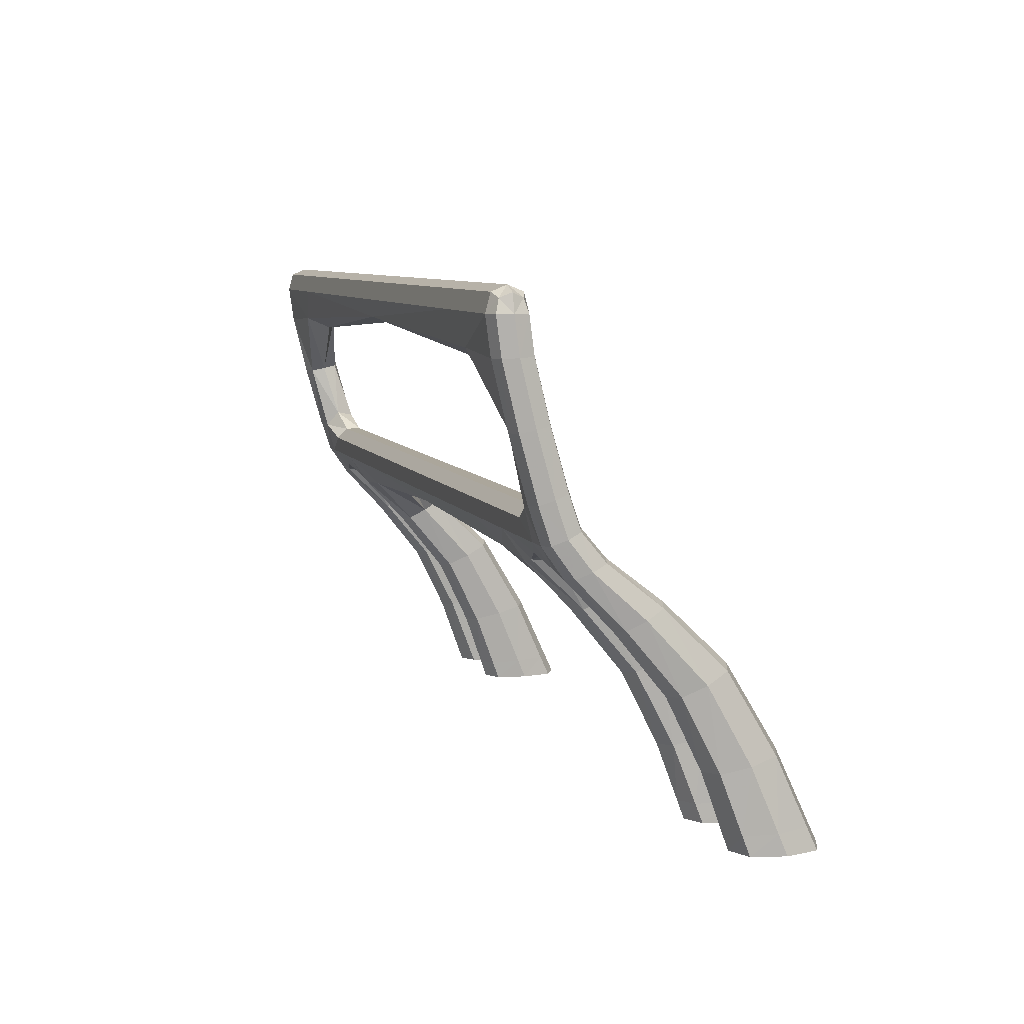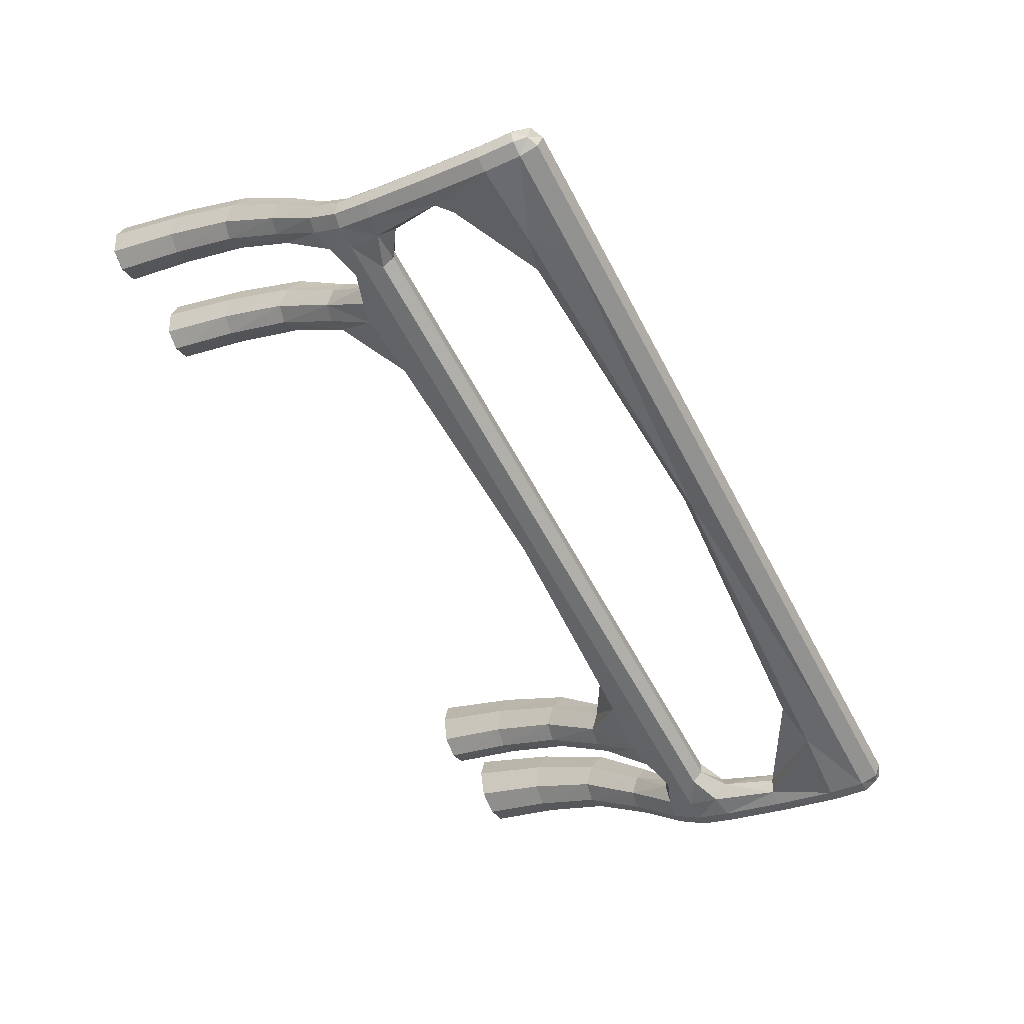
<metadata>
{"format":"obj","ext":"obj","renderer":"f3d","projection":"perspective","resolution":1024,"background":"white","views":[{"elev":7.9,"azim":-107.5,"up":"+Y"},{"elev":-59.0,"azim":117.6,"up":"+Z"}]}
</metadata>
<code>
g 574_1
v -0.2647 0.2148 -0.1061
v -0.3749 0.2107 -0.1094
v -0.2647 0.2148 -0.1314
v -0.3749 0.2107 -0.1282
v 0.3755 0.2107 -0.1094
v 0.2674 0.2148 -0.1061
v 0.3755 0.2107 -0.1282
v 0.2674 0.2148 -0.1314
v -0.2946 0.1716 -0.1019
v -0.3783 0.168 -0.102
v -0.3783 0.1668 -0.1271
v -0.2946 0.1708 -0.1302
v 0.3786 0.1681 -0.102
v 0.2974 0.1716 -0.1019
v 0.2974 0.1709 -0.1302
v 0.3786 0.1668 -0.1271
v 0.3786 0.06685 -0.07526
v 0.3482 0.06362 -0.07306
v 0.3482 0.05351 -0.09942
v 0.3786 0.05835 -0.0989
v -0.3457 0.0636 -0.07305
v -0.3783 0.06683 -0.07525
v -0.3783 0.05832 -0.09889
v -0.3457 0.05349 -0.09942
v -0.3457 0.01604 -0.04839
v -0.3793 0.01337 -0.04537
v -0.3793 0.002043 -0.07036
v -0.3457 0.004129 -0.07561
v 0.3797 0.01328 -0.04559
v 0.3485 0.016 -0.04853
v 0.3485 0.004097 -0.07573
v 0.3797 0.00198 -0.07054
v -0.2906 0.05161 -0.07112
v -0.2904 0.016 -0.04848
v -0.2904 0.004096 -0.07569
v -0.2906 0.04189 -0.09452
v -0.1899 0.05162 -0.07112
v -0.211 0.016 -0.04848
v -0.211 0.004099 -0.07569
v -0.1899 0.0419 -0.09452
v 0.1945 0.05162 -0.07113
v 0.2159 0.01606 -0.0484
v 0.2159 0.004143 -0.07562
v 0.1945 0.0419 -0.09452
v 0.291 0.05163 -0.07113
v 0.2905 0.01606 -0.0484
v 0.2905 0.004146 -0.07562
v 0.291 0.04191 -0.09453
v 0.292 -0.07341 0.05045
v 0.292 -0.09152 0.01331
v 0.2633 -0.09152 0.01331
v 0.2633 -0.07341 0.05045
v -0.2586 -0.07384 0.04966
v -0.2586 -0.09187 0.01266
v -0.2916 -0.09187 0.01266
v -0.2916 -0.07384 0.04966
v -0.3517 -0.07335 0.05046
v -0.3862 -0.07335 0.05046
v -0.3862 -0.09147 0.01331
v -0.3517 -0.09147 0.01331
v 0.3871 -0.07399 0.0492
v 0.3583 -0.07399 0.0492
v 0.3583 -0.09198 0.01228
v 0.3871 -0.09198 0.01228
v 0.3932 -0.2004 0.1167
v 0.3609 -0.2004 0.1167
v 0.3609 -0.2032 0.06239
v 0.3932 -0.2032 0.06239
v 0.3941 -0.2199 0.06897
v 0.2983 -0.2005 0.1172
v 0.2983 -0.2033 0.06285
v 0.2678 -0.2033 0.06285
v 0.2678 -0.2005 0.1172
v -0.2632 -0.2007 0.1172
v -0.2632 -0.2035 0.06285
v -0.2977 -0.2035 0.06285
v -0.2977 -0.2007 0.1172
v -0.3514 -0.2003 0.117
v -0.3919 -0.2003 0.117
v -0.3919 -0.2031 0.0626
v -0.3514 -0.2031 0.0626
v -0.3651 0.2148 -0.1061
v -0.2647 0.2201 -0.1188
v -0.3651 0.2148 -0.1314
v -0.3783 0.2148 -0.1188
v 0.3667 0.2148 -0.1061
v 0.3786 0.2148 -0.1188
v 0.3667 0.2148 -0.1314
v 0.2674 0.2201 -0.1188
v -0.2647 0.199 -0.1019
v -0.3783 0.199 -0.1061
v -0.3651 0.1682 -0.09779
v -0.3783 0.199 -0.1314
v -0.3826 0.1674 -0.1145
v -0.2647 0.199 -0.1357
v -0.3651 0.1666 -0.1313
v -0.2603 0.1622 -0.1145
v 0.3786 0.1991 -0.1061
v 0.2674 0.1991 -0.1019
v 0.3667 0.1683 -0.09779
v 0.2674 0.1991 -0.1357
v 0.2634 0.1622 -0.1145
v 0.3786 0.1991 -0.1314
v 0.3667 0.1666 -0.1313
v 0.3826 0.1674 -0.1145
v 0.001522 0.2148 -0.1314
v 0.001522 0.2148 -0.1061
v 0.001522 0.1833 -0.1061
v 0.001522 0.1833 -0.1314
v 0.3786 0.1171 -0.08958
v 0.3547 0.1171 -0.08958
v 0.3667 0.06827 -0.07132
v 0.3547 0.1123 -0.1139
v 0.3428 0.06723 -0.08901
v 0.3786 0.1123 -0.1139
v 0.3667 0.05693 -0.1028
v 0.3826 0.0626 -0.08708
v -0.352 0.1171 -0.08958
v -0.3783 0.1171 -0.08958
v -0.3651 0.06825 -0.07131
v -0.3783 0.1123 -0.1139
v -0.3826 0.06257 -0.08707
v -0.352 0.1123 -0.1139
v -0.3651 0.0569 -0.1028
v -0.3402 0.06721 -0.089
v -0.3446 0.03933 -0.06145
v -0.3783 0.03771 -0.06535
v -0.3656 0.01525 -0.04121
v -0.3783 0.02799 -0.08874
v -0.3839 0.007705 -0.05787
v -0.3446 0.02637 -0.09264
v -0.3656 0.000156 -0.07453
v -0.34 0.003073 -0.05594
v 0.3786 0.03774 -0.06535
v 0.3468 0.03936 -0.06146
v 0.3674 0.01517 -0.04143
v 0.3468 0.02639 -0.09265
v 0.3431 0.002998 -0.05614
v 0.3786 0.02801 -0.08875
v 0.3674 9.6e-05 -0.0747
v 0.3838 0.007631 -0.05806
v 0.3191 0.04191 -0.09453
v 0.3191 0.01411 -0.08298
v 0.3191 0.02383 -0.05958
v 0.3191 0.05163 -0.07113
v -0.318 0.05161 -0.07112
v -0.318 0.02381 -0.05957
v -0.2906 0.03934 -0.06145
v -0.318 0.01409 -0.08297
v -0.2968 0.00301 -0.05607
v -0.318 0.04189 -0.09452
v -0.2906 0.02637 -0.09264
v -0.2906 0.05139 -0.08475
v -0.2677 0.05162 -0.07112
v -0.2687 0.01518 -0.04136
v -0.1899 0.03934 -0.06145
v -0.2687 0.000105 -0.07464
v -0.1855 0.003014 -0.05608
v -0.2677 0.04189 -0.09452
v -0.1899 0.02638 -0.09265
v -0.1899 0.05139 -0.08475
v 0.002694 0.05162 -0.07113
v 0.002694 0.02382 -0.05958
v 0.1945 0.03935 -0.06145
v 0.002694 0.0141 -0.08297
v 0.1909 0.003083 -0.05596
v 0.002694 0.0419 -0.09452
v 0.1945 0.02638 -0.09265
v 0.1945 0.0514 -0.08475
v 0.27 0.05163 -0.07113
v 0.271 0.01527 -0.04122
v 0.291 0.03935 -0.06146
v 0.271 0.000169 -0.07454
v 0.2966 0.003087 -0.05596
v 0.27 0.0419 -0.09453
v 0.291 0.02639 -0.09265
v 0.291 0.0514 -0.08475
v -0.2812 -0.2201 0.05966
v -0.2875 -0.03897 -0.03109
v -0.2556 -0.03897 -0.03109
v -0.2556 -0.02289 -0.001427
v -0.2875 -0.02289 -0.001427
v 0.2602 -0.03874 -0.03065
v 0.2877 -0.03874 -0.03065
v 0.2877 -0.02261 -0.00089
v 0.2602 -0.02261 -0.00089
v 0.2957 -0.1422 0.09093
v 0.2957 -0.1535 0.04437
v 0.2968 -0.08246 0.03187
v 0.266 -0.1535 0.04437
v 0.2777 -0.09454 0.007114
v 0.266 -0.1422 0.09093
v 0.2585 -0.08246 0.03188
v 0.2777 -0.07039 0.05664
v -0.2613 -0.1425 0.09047
v -0.2613 -0.1537 0.04399
v -0.2531 -0.08286 0.03116
v -0.2952 -0.1537 0.04399
v -0.2751 -0.09488 0.00649
v -0.2952 -0.1425 0.09047
v -0.2971 -0.08286 0.03116
v -0.2751 -0.07083 0.05583
v -0.3518 -0.0226 -0.000849
v -0.3824 -0.0226 -0.000849
v -0.369 -0.07033 0.05665
v -0.3824 -0.03873 -0.03061
v -0.392 -0.08241 0.03189
v -0.3518 -0.03873 -0.03061
v -0.369 -0.09449 0.007122
v -0.3459 -0.08241 0.03189
v 0.383 -0.02302 -0.001684
v 0.3565 -0.02302 -0.001684
v 0.3727 -0.07099 0.05536
v 0.3565 -0.03906 -0.0313
v 0.3535 -0.08298 0.03074
v 0.383 -0.03906 -0.0313
v 0.3727 -0.09498 0.006125
v 0.3919 -0.08298 0.03074
v 0.3907 -0.1425 0.08993
v 0.3598 -0.1425 0.08993
v 0.3771 -0.1999 0.1258
v 0.3598 -0.1536 0.04353
v 0.3555 -0.2018 0.08955
v 0.3907 -0.1536 0.04353
v 0.3771 -0.2037 0.05334
v 0.3986 -0.2018 0.08955
v 0.3941 -0.2198 0.1258
v 0.3612 -0.2198 0.1258
v 0.3612 -0.2198 0.06881
v 0.3941 -0.2198 0.06881
v 0.3777 -0.2199 0.05947
v 0.2992 -0.22 0.126
v 0.2992 -0.22 0.06904
v 0.3034 -0.2019 0.09004
v 0.2685 -0.22 0.06904
v 0.2831 -0.2038 0.05378
v 0.2685 -0.22 0.126
v 0.2628 -0.2019 0.09004
v 0.2831 -0.2 0.1263
v 0.2838 -0.22 0.05958
v -0.2638 -0.2201 0.1262
v -0.2638 -0.2201 0.06914
v -0.2574 -0.2021 0.09004
v -0.2986 -0.2201 0.06915
v -0.2805 -0.2039 0.05378
v -0.2986 -0.2201 0.1262
v -0.3035 -0.2021 0.09004
v -0.2805 -0.2002 0.1263
v -0.3514 -0.2198 0.1258
v -0.3927 -0.2198 0.1258
v -0.3927 -0.2198 0.06882
v -0.3514 -0.2198 0.06882
v -0.3515 -0.142 0.09078
v -0.3896 -0.142 0.09078
v -0.3717 -0.1998 0.126
v -0.3896 -0.1533 0.04424
v -0.3987 -0.2017 0.08977
v -0.3515 -0.1533 0.04424
v -0.3717 -0.2036 0.05354
v -0.3447 -0.2017 0.08977
v -0.3651 0.2201 -0.1188
v 0.3667 0.2201 -0.1188
v -0.3651 0.199 -0.1019
v -0.3826 0.199 -0.1188
v -0.3651 0.199 -0.1357
v 0.3667 0.1991 -0.1019
v 0.3667 0.1991 -0.1357
v 0.3826 0.1991 -0.1188
v 0.001522 0.2201 -0.1188
v 0.001522 0.199 -0.1019
v 0.001522 0.178 -0.1188
v 0.001522 0.199 -0.1357
v 0.3667 0.1179 -0.08552
v 0.3507 0.1147 -0.1018
v 0.3667 0.1115 -0.118
v 0.3826 0.1147 -0.1018
v -0.3651 0.1179 -0.08551
v -0.3826 0.1147 -0.1018
v -0.3651 0.1114 -0.118
v -0.3476 0.1147 -0.1018
v -0.3651 0.03933 -0.06145
v -0.3826 0.03285 -0.07704
v -0.3651 0.02637 -0.09264
v 0.3667 0.03936 -0.06146
v 0.3667 0.02639 -0.09265
v 0.3826 0.03288 -0.07705
v 0.3191 0.02639 -0.09265
v 0.3191 0.01434 -0.06935
v 0.3191 0.03935 -0.06146
v 0.3191 0.0514 -0.08475
v -0.318 0.03933 -0.06145
v -0.318 0.01432 -0.06935
v -0.318 0.02637 -0.09264
v -0.318 0.05138 -0.08474
v -0.2677 0.03934 -0.06145
v -0.2677 0.02637 -0.09265
v -0.2677 0.05139 -0.08475
v 0.002694 0.03934 -0.06145
v 0.002694 0.01433 -0.06935
v 0.002694 0.02638 -0.09265
v 0.002694 0.05139 -0.08475
v 0.27 0.03935 -0.06145
v 0.27 0.02639 -0.09265
v 0.27 0.0514 -0.08475
v -0.2715 -0.04165 -0.03604
v -0.2502 -0.03093 -0.01626
v -0.2715 -0.02022 0.003517
v -0.2928 -0.03093 -0.01626
v 0.274 -0.04142 -0.03561
v 0.2923 -0.03067 -0.01577
v 0.274 -0.01992 0.004069
v 0.2557 -0.03067 -0.01577
v 0.3007 -0.1478 0.06765
v 0.2809 -0.1553 0.03661
v 0.261 -0.1478 0.06765
v 0.2809 -0.1403 0.09869
v -0.2556 -0.1481 0.06723
v -0.2783 -0.1556 0.03625
v -0.3009 -0.1481 0.06723
v -0.2783 -0.1406 0.09821
v -0.3671 -0.01991 0.004113
v -0.3875 -0.03067 -0.01573
v -0.3671 -0.04142 -0.03558
v -0.3467 -0.03067 -0.01573
v 0.3698 -0.02034 0.003254
v 0.3521 -0.03104 -0.01649
v 0.3698 -0.04174 -0.03624
v 0.3874 -0.03104 -0.01649
v 0.3752 -0.1406 0.09766
v 0.3547 -0.148 0.06673
v 0.3752 -0.1555 0.0358
v 0.3958 -0.148 0.06673
v 0.3777 -0.2198 0.1353
v 0.3558 -0.2198 0.09729
v 0.3777 -0.2198 0.05931
v 0.3996 -0.2198 0.09729
v 0.3043 -0.22 0.09754
v 0.2838 -0.22 0.05953
v 0.2633 -0.22 0.09754
v 0.2838 -0.22 0.1355
v -0.258 -0.2201 0.09766
v -0.2812 -0.2201 0.05964
v -0.3044 -0.2201 0.09766
v -0.2812 -0.2201 0.1357
v -0.372 -0.2198 0.1353
v -0.3996 -0.2198 0.09731
v -0.372 -0.2198 0.05932
v -0.3445 -0.2198 0.09731
v -0.3706 -0.1402 0.09854
v -0.3959 -0.1477 0.06751
v -0.3706 -0.1552 0.03648
v -0.3452 -0.1477 0.06751
v 0.3777 -0.2198 0.09733
v -0.2812 -0.2201 0.09766
v 0.2838 -0.22 0.09754
v -0.372 -0.2198 0.09731
f 82 1 261
f 261 1 83
f 90 1 263
f 263 1 82
f 83 1 269
f 269 1 107
f 107 1 270
f 270 1 90
f 261 2 82
f 82 2 263
f 83 3 261
f 261 3 84
f 84 4 261
f 261 4 85
f 85 2 261
f 269 3 83
f 263 9 90
f 9 108 90
f 90 108 270
f 92 9 263
f 263 2 91
f 91 10 263
f 263 10 92
f 107 6 269
f 269 6 89
f 89 8 269
f 269 8 106
f 106 3 269
f 270 6 107
f 108 99 270
f 99 6 270
f 91 2 264
f 264 2 85
f 84 3 265
f 265 3 95
f 95 3 272
f 272 3 106
f 265 4 84
f 85 4 264
f 264 4 93
f 93 4 265
f 9 97 108
f 9 92 118
f 97 9 280
f 280 9 118
f 14 99 108
f 14 108 102
f 102 108 271
f 108 97 271
f 118 92 277
f 10 119 92
f 92 119 277
f 10 91 94
f 94 91 264
f 119 10 278
f 278 10 94
f 89 6 262
f 262 6 86
f 86 6 266
f 266 6 99
f 262 8 89
f 88 8 262
f 101 8 267
f 267 8 88
f 106 8 272
f 272 8 101
f 99 14 266
f 93 11 264
f 264 11 94
f 96 93 265
f 95 12 265
f 265 12 96
f 12 95 109
f 109 95 272
f 101 109 272
f 11 93 96
f 12 109 97
f 97 109 271
f 280 12 97
f 21 118 120
f 120 118 277
f 21 125 118
f 118 125 280
f 125 123 280
f 123 12 280
f 266 14 100
f 14 111 100
f 111 14 274
f 274 14 102
f 15 102 109
f 109 102 271
f 102 15 274
f 119 22 277
f 277 22 120
f 22 119 122
f 122 119 278
f 11 121 94
f 94 121 278
f 121 23 278
f 278 23 122
f 86 5 262
f 262 5 87
f 87 7 262
f 262 7 88
f 266 5 86
f 100 13 266
f 266 13 98
f 98 5 266
f 88 7 267
f 267 15 101
f 15 109 101
f 104 15 267
f 267 7 103
f 103 104 267
f 121 11 279
f 279 11 96
f 12 123 96
f 96 123 279
f 126 21 281
f 281 21 120
f 21 126 146
f 125 21 294
f 294 21 146
f 120 22 281
f 24 123 125
f 294 24 125
f 24 124 123
f 123 124 279
f 13 100 110
f 110 100 273
f 100 111 273
f 18 112 111
f 111 112 273
f 18 111 114
f 114 111 274
f 274 15 113
f 113 114 274
f 15 104 113
f 281 22 127
f 22 122 127
f 127 122 282
f 122 23 282
f 279 23 121
f 124 23 279
f 282 23 129
f 23 124 129
f 87 5 268
f 268 5 98
f 268 7 87
f 103 7 268
f 13 105 98
f 105 13 276
f 276 13 110
f 98 105 268
f 16 104 103
f 113 104 275
f 104 16 275
f 268 16 103
f 281 25 126
f 146 126 291
f 25 147 126
f 126 147 291
f 128 25 281
f 127 26 281
f 281 26 128
f 291 33 146
f 146 33 294
f 153 36 294
f 294 36 151
f 151 24 294
f 294 33 153
f 124 24 283
f 283 24 131
f 24 151 131
f 129 124 283
f 273 17 110
f 17 117 110
f 110 117 276
f 112 17 273
f 112 18 284
f 284 18 135
f 18 145 135
f 18 114 145
f 284 17 112
f 19 114 113
f 114 19 290
f 145 114 290
f 19 113 116
f 116 113 275
f 26 127 130
f 130 127 282
f 129 27 282
f 282 27 130
f 27 129 132
f 132 129 283
f 105 16 268
f 16 105 115
f 115 105 276
f 117 20 276
f 276 20 115
f 275 16 115
f 115 20 275
f 275 20 116
f 25 133 147
f 25 128 203
f 133 25 324
f 324 25 203
f 148 33 291
f 147 148 291
f 34 148 147
f 34 147 150
f 150 147 292
f 147 133 292
f 203 128 321
f 26 204 128
f 128 204 321
f 204 26 322
f 322 26 130
f 154 33 295
f 295 33 148
f 153 33 297
f 297 33 154
f 297 36 153
f 151 36 293
f 293 36 152
f 152 36 296
f 296 36 159
f 159 36 297
f 131 151 293
f 131 28 283
f 283 28 132
f 28 131 149
f 149 131 293
f 134 17 284
f 17 134 117
f 286 20 117
f 117 134 286
f 136 29 284
f 284 29 134
f 135 30 284
f 284 30 136
f 135 145 289
f 30 135 144
f 144 135 289
f 145 45 289
f 290 45 145
f 137 19 285
f 285 19 116
f 19 137 142
f 290 19 142
f 142 48 290
f 290 48 177
f 177 45 290
f 20 139 116
f 116 139 285
f 27 206 130
f 130 206 322
f 206 27 323
f 323 27 132
f 28 208 132
f 132 208 323
f 139 20 286
f 133 28 292
f 28 133 208
f 208 133 324
f 321 57 203
f 57 210 203
f 203 210 324
f 210 60 324
f 324 60 208
f 148 34 295
f 295 34 155
f 34 182 155
f 182 34 308
f 308 34 150
f 292 35 150
f 35 179 150
f 150 179 308
f 292 28 149
f 149 35 292
f 205 57 321
f 204 58 321
f 321 58 205
f 58 204 207
f 207 204 322
f 206 59 322
f 322 59 207
f 295 37 154
f 154 37 297
f 156 37 295
f 155 38 295
f 295 38 156
f 161 40 297
f 297 40 159
f 297 37 161
f 152 149 293
f 35 149 152
f 296 35 152
f 160 39 296
f 296 39 157
f 157 35 296
f 159 40 296
f 296 40 160
f 29 141 134
f 134 141 286
f 141 32 286
f 286 32 139
f 29 136 211
f 211 136 325
f 30 212 136
f 136 212 325
f 141 29 328
f 328 29 211
f 30 144 138
f 212 30 326
f 326 30 138
f 289 45 172
f 172 144 289
f 138 144 288
f 46 174 144
f 144 174 288
f 46 144 172
f 172 45 302
f 302 45 170
f 170 45 304
f 304 45 177
f 285 31 137
f 31 143 137
f 137 143 287
f 142 137 287
f 140 31 285
f 139 140 285
f 287 48 142
f 176 48 287
f 175 48 303
f 303 48 176
f 177 48 304
f 304 48 175
f 32 140 139
f 59 206 209
f 209 206 323
f 208 209 323
f 60 209 208
f 57 205 253
f 210 57 352
f 352 57 253
f 60 210 258
f 258 210 352
f 209 60 351
f 351 60 258
f 155 182 307
f 38 155 181
f 181 155 307
f 182 56 307
f 56 182 201
f 201 182 308
f 179 55 308
f 308 55 201
f 35 157 179
f 55 179 199
f 199 179 305
f 179 157 305
f 253 205 349
f 58 254 205
f 205 254 349
f 254 58 350
f 350 58 207
f 59 256 207
f 207 256 350
f 256 59 351
f 351 59 209
f 162 37 298
f 298 37 156
f 161 37 301
f 301 37 162
f 38 163 156
f 156 163 298
f 38 158 163
f 158 38 306
f 306 38 181
f 301 40 161
f 160 40 300
f 300 40 167
f 167 40 301
f 39 160 165
f 165 160 300
f 39 165 158
f 39 180 157
f 180 39 306
f 306 39 158
f 157 180 305
f 32 141 216
f 216 141 328
f 140 32 327
f 327 32 216
f 325 61 211
f 61 218 211
f 211 218 328
f 213 61 325
f 212 62 325
f 325 62 213
f 62 212 215
f 215 212 326
f 218 64 328
f 328 64 216
f 288 31 138
f 31 214 138
f 138 214 326
f 214 63 326
f 326 63 215
f 302 46 172
f 174 47 288
f 288 47 143
f 143 31 288
f 171 46 302
f 174 46 310
f 310 46 185
f 46 171 185
f 47 174 184
f 184 174 310
f 170 41 302
f 302 41 164
f 164 42 302
f 302 42 171
f 304 41 170
f 175 44 304
f 304 44 169
f 169 41 304
f 31 140 214
f 47 176 143
f 143 176 287
f 214 140 327
f 176 47 303
f 303 44 175
f 303 47 173
f 173 43 303
f 303 43 168
f 168 44 303
f 349 78 253
f 78 260 253
f 253 260 352
f 260 81 352
f 352 81 258
f 81 259 258
f 258 259 351
f 259 256 351
f 307 56 202
f 202 53 307
f 307 53 181
f 53 197 181
f 181 197 306
f 200 56 319
f 319 56 201
f 56 200 202
f 55 198 201
f 201 198 319
f 198 55 318
f 318 55 199
f 54 199 180
f 180 199 305
f 199 54 318
f 255 78 349
f 254 79 349
f 349 79 255
f 79 254 257
f 257 254 350
f 256 80 350
f 350 80 257
f 80 256 259
f 298 41 162
f 162 41 301
f 164 41 298
f 163 164 298
f 169 44 301
f 301 44 167
f 301 41 169
f 42 164 163
f 42 163 166
f 166 163 299
f 163 158 299
f 158 165 299
f 197 54 306
f 306 54 180
f 168 165 300
f 167 44 300
f 300 44 168
f 43 166 165
f 165 166 299
f 43 165 168
f 64 217 216
f 216 217 327
f 217 214 327
f 61 213 219
f 218 61 332
f 332 61 219
f 64 218 224
f 224 218 332
f 219 213 329
f 62 220 213
f 213 220 329
f 220 62 330
f 330 62 215
f 63 222 215
f 215 222 330
f 217 64 331
f 331 64 224
f 63 214 217
f 222 63 331
f 331 63 217
f 47 184 173
f 42 186 171
f 171 186 311
f 185 171 311
f 185 189 310
f 189 50 310
f 310 50 184
f 49 189 185
f 311 49 185
f 173 184 309
f 50 191 184
f 184 191 309
f 186 42 312
f 312 42 166
f 43 173 183
f 183 173 309
f 166 43 312
f 312 43 183
f 78 255 249
f 260 78 348
f 348 78 249
f 81 260 252
f 252 260 348
f 259 81 347
f 347 81 252
f 347 80 259
f 202 200 320
f 53 202 195
f 195 202 320
f 197 53 317
f 317 53 195
f 54 197 196
f 196 197 317
f 77 200 247
f 247 200 319
f 200 77 320
f 198 76 319
f 319 76 247
f 76 198 245
f 245 198 318
f 318 54 196
f 196 245 318
f 249 255 345
f 79 250 255
f 255 250 345
f 250 79 346
f 346 79 257
f 80 251 257
f 257 251 346
f 251 80 347
f 329 65 219
f 65 226 219
f 219 226 332
f 226 68 332
f 332 68 224
f 68 225 224
f 224 225 331
f 221 65 329
f 220 66 329
f 329 66 221
f 66 220 223
f 223 220 330
f 222 67 330
f 330 67 223
f 67 222 225
f 225 222 331
f 186 52 311
f 52 186 193
f 193 186 312
f 311 52 194
f 194 49 311
f 189 49 313
f 50 189 188
f 188 189 313
f 191 50 314
f 314 50 188
f 313 49 187
f 49 194 187
f 191 183 309
f 51 183 191
f 314 51 191
f 183 51 312
f 312 51 193
f 320 77 248
f 248 74 320
f 320 74 195
f 74 243 195
f 195 243 317
f 243 75 317
f 317 75 196
f 75 245 196
f 246 77 343
f 343 77 247
f 77 246 248
f 76 244 247
f 247 244 343
f 244 76 342
f 342 76 245
f 245 75 342
f 65 221 227
f 226 65 336
f 336 65 227
f 68 226 230
f 230 226 336
f 225 68 335
f 335 68 230
f 335 67 225
f 227 221 333
f 66 228 221
f 221 228 333
f 228 66 334
f 334 66 223
f 67 229 223
f 223 229 334
f 229 67 335
f 192 52 315
f 315 52 193
f 52 192 194
f 51 190 193
f 193 190 315
f 194 192 316
f 187 194 316
f 187 234 313
f 234 71 313
f 313 71 188
f 71 236 188
f 188 236 314
f 236 190 314
f 190 51 314
f 70 234 187
f 316 70 187
f 248 246 344
f 74 248 241
f 241 248 344
f 243 74 341
f 341 74 241
f 75 243 242
f 242 243 341
f 342 75 242
f 178 244 342
f 242 178 342
f 336 69 230
f 69 231 230
f 230 231 335
f 231 229 335
f 73 192 238
f 238 192 315
f 192 73 316
f 190 72 315
f 315 72 238
f 72 190 236
f 316 73 239
f 239 70 316
f 234 70 337
f 71 234 233
f 233 234 337
f 236 71 338
f 338 71 233
f 338 72 236
f 337 70 232
f 70 239 232
f 237 73 339
f 339 73 238
f 73 237 239
f 72 235 238
f 238 235 339
f 235 72 338
f 239 237 340
f 232 239 340
f 233 240 338
f 240 235 338
f 353 231 69
f 353 229 231
f 353 334 229
f 353 228 334
f 353 333 228
f 353 227 333
f 353 336 227
f 353 69 336
f 354 244 178
f 354 343 244
f 354 246 343
f 354 344 246
f 354 241 344
f 354 341 241
f 354 242 341
f 354 178 242
f 355 337 232
f 355 233 337
f 355 240 233
f 355 235 240
f 355 339 235
f 355 237 339
f 355 340 237
f 355 232 340
f 356 348 249
f 356 252 348
f 356 347 252
f 356 251 347
f 356 346 251
f 356 250 346
f 356 345 250
f 356 249 345

</code>
